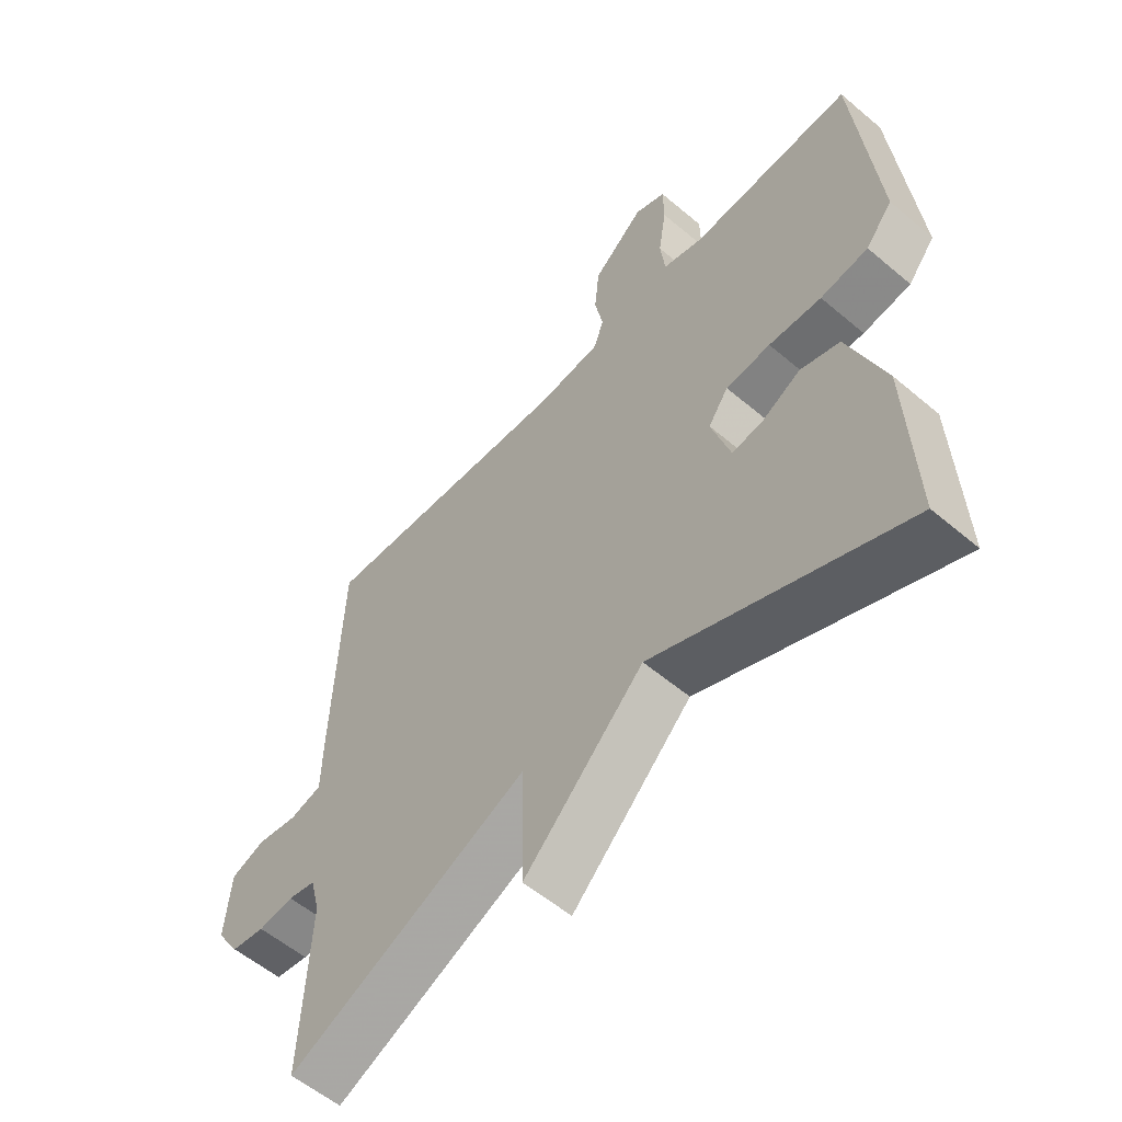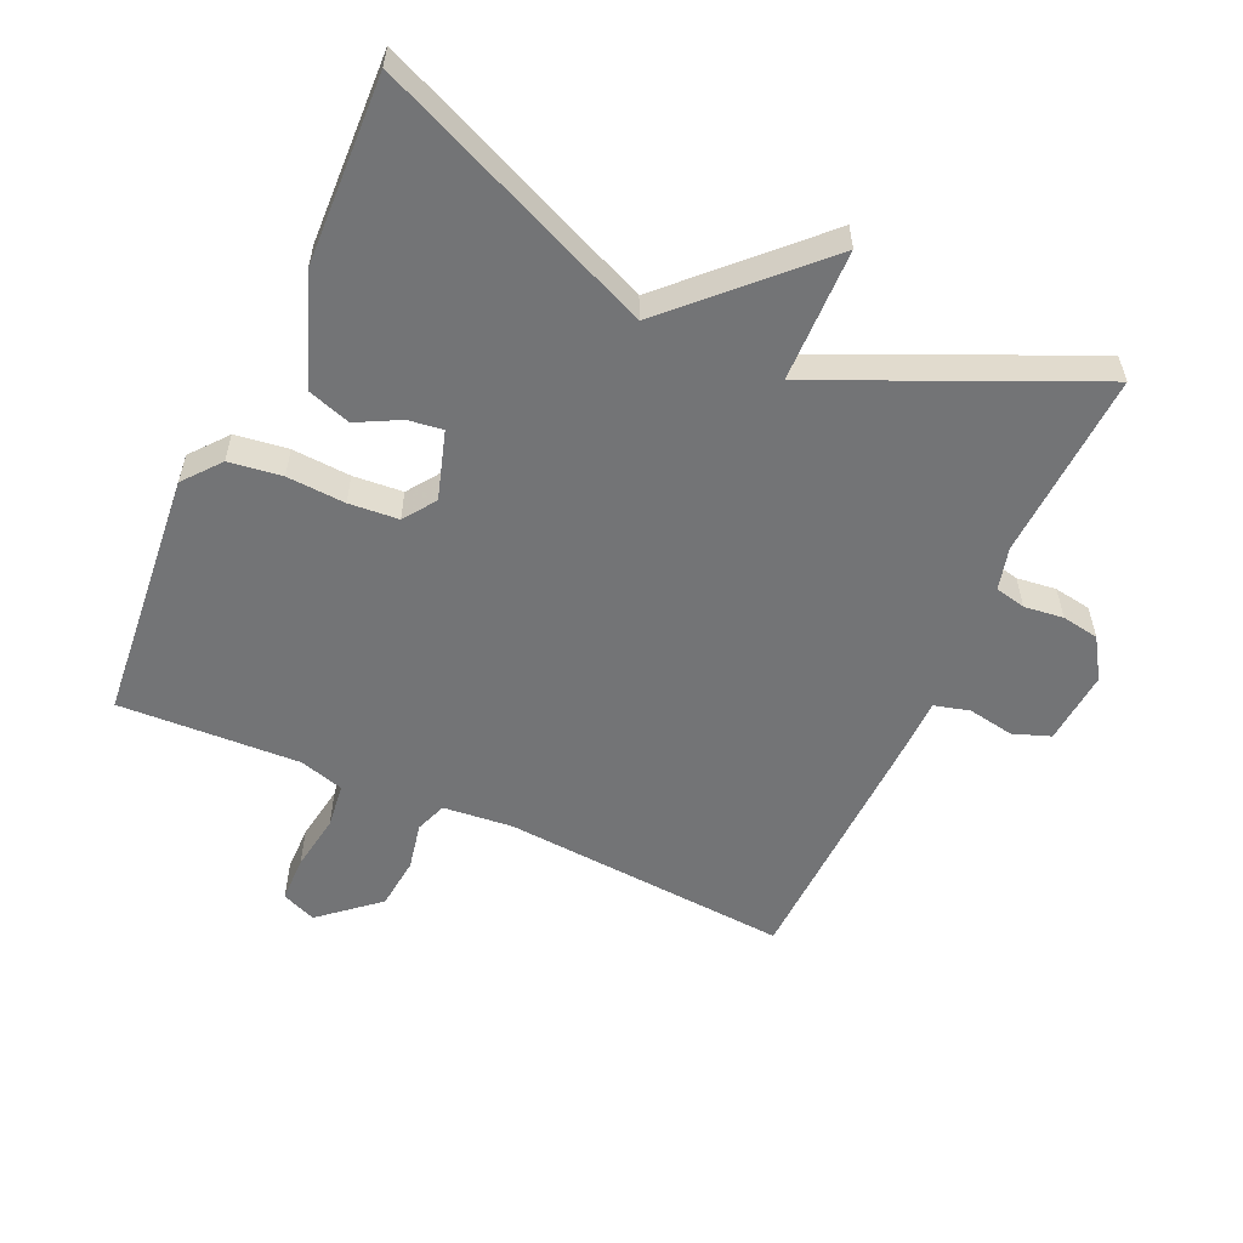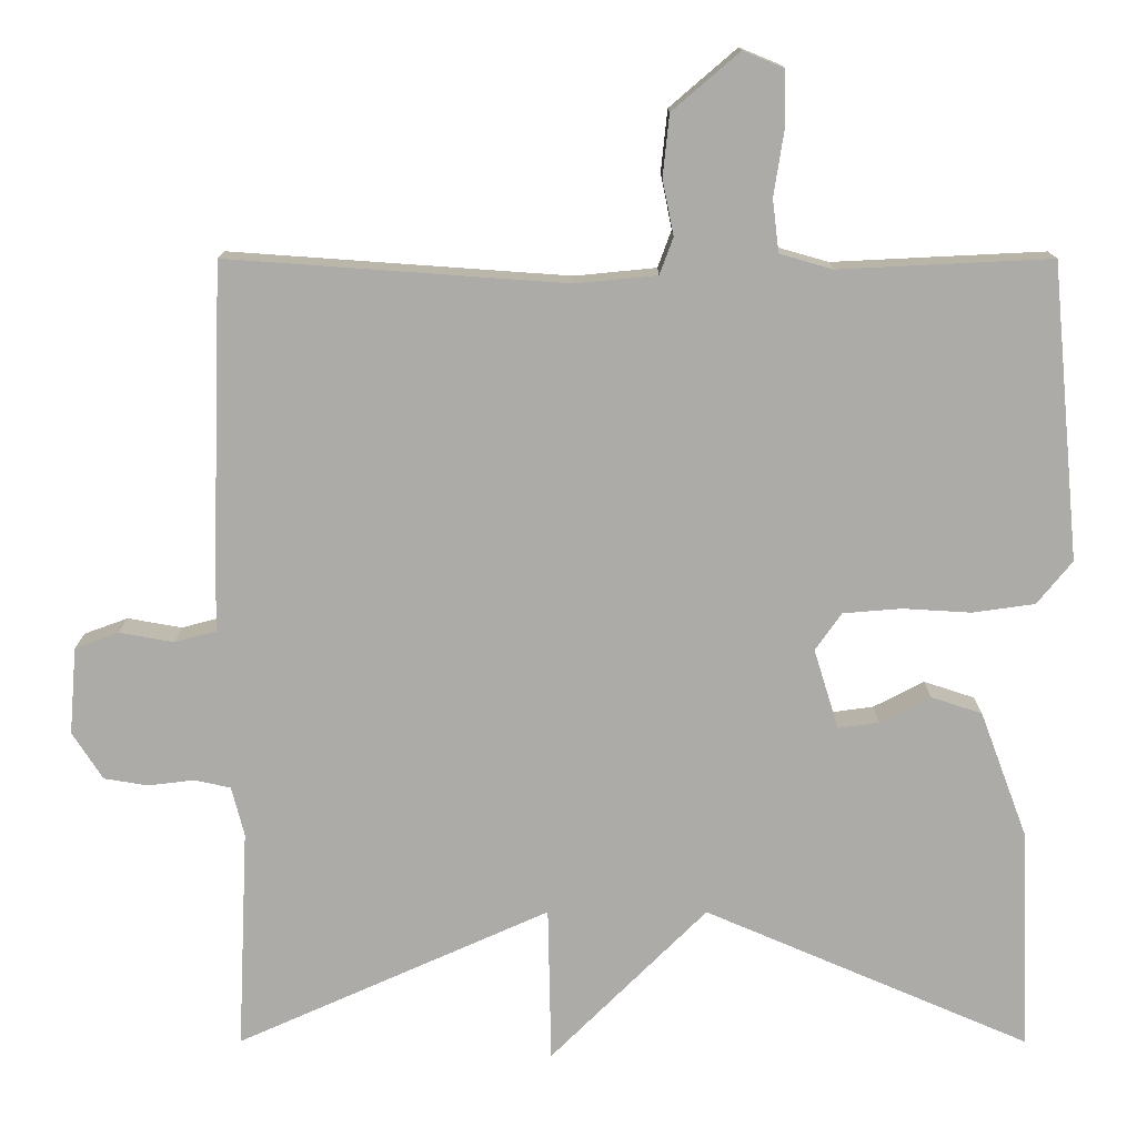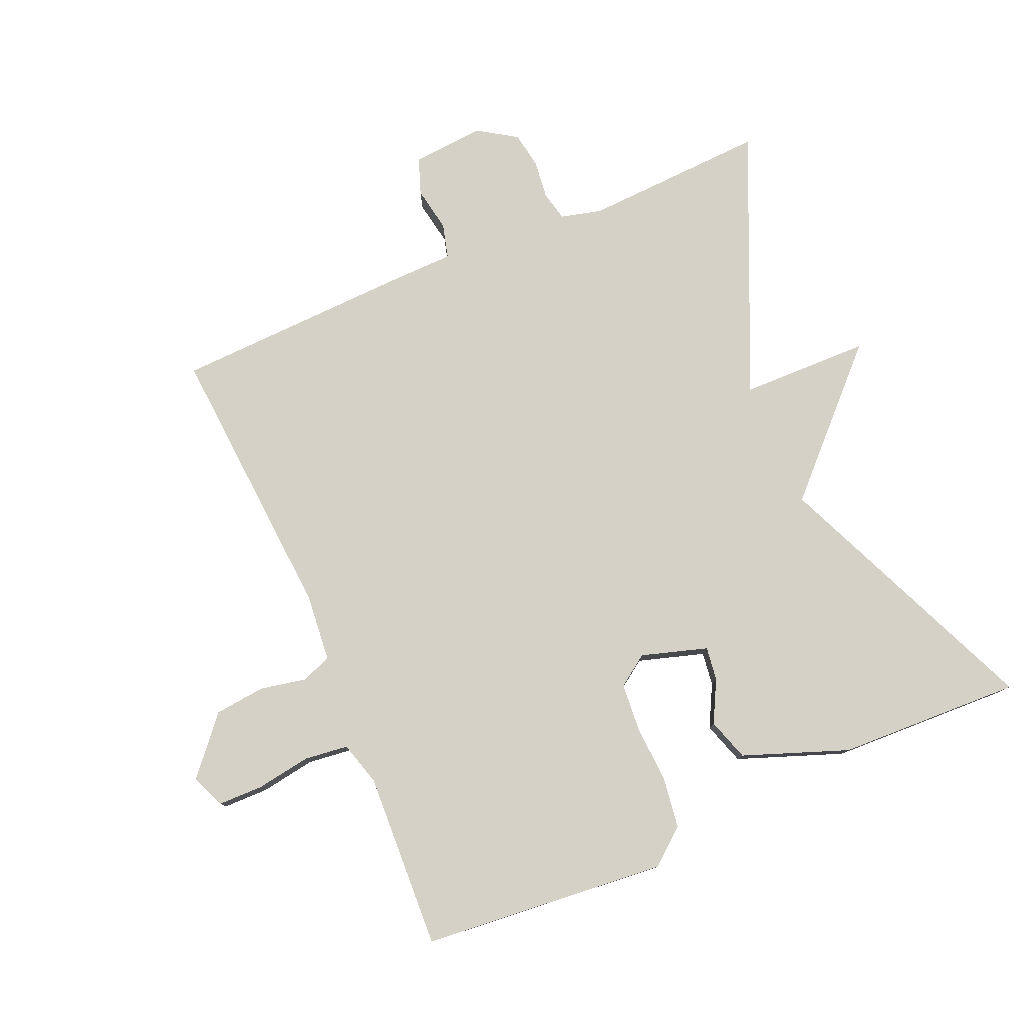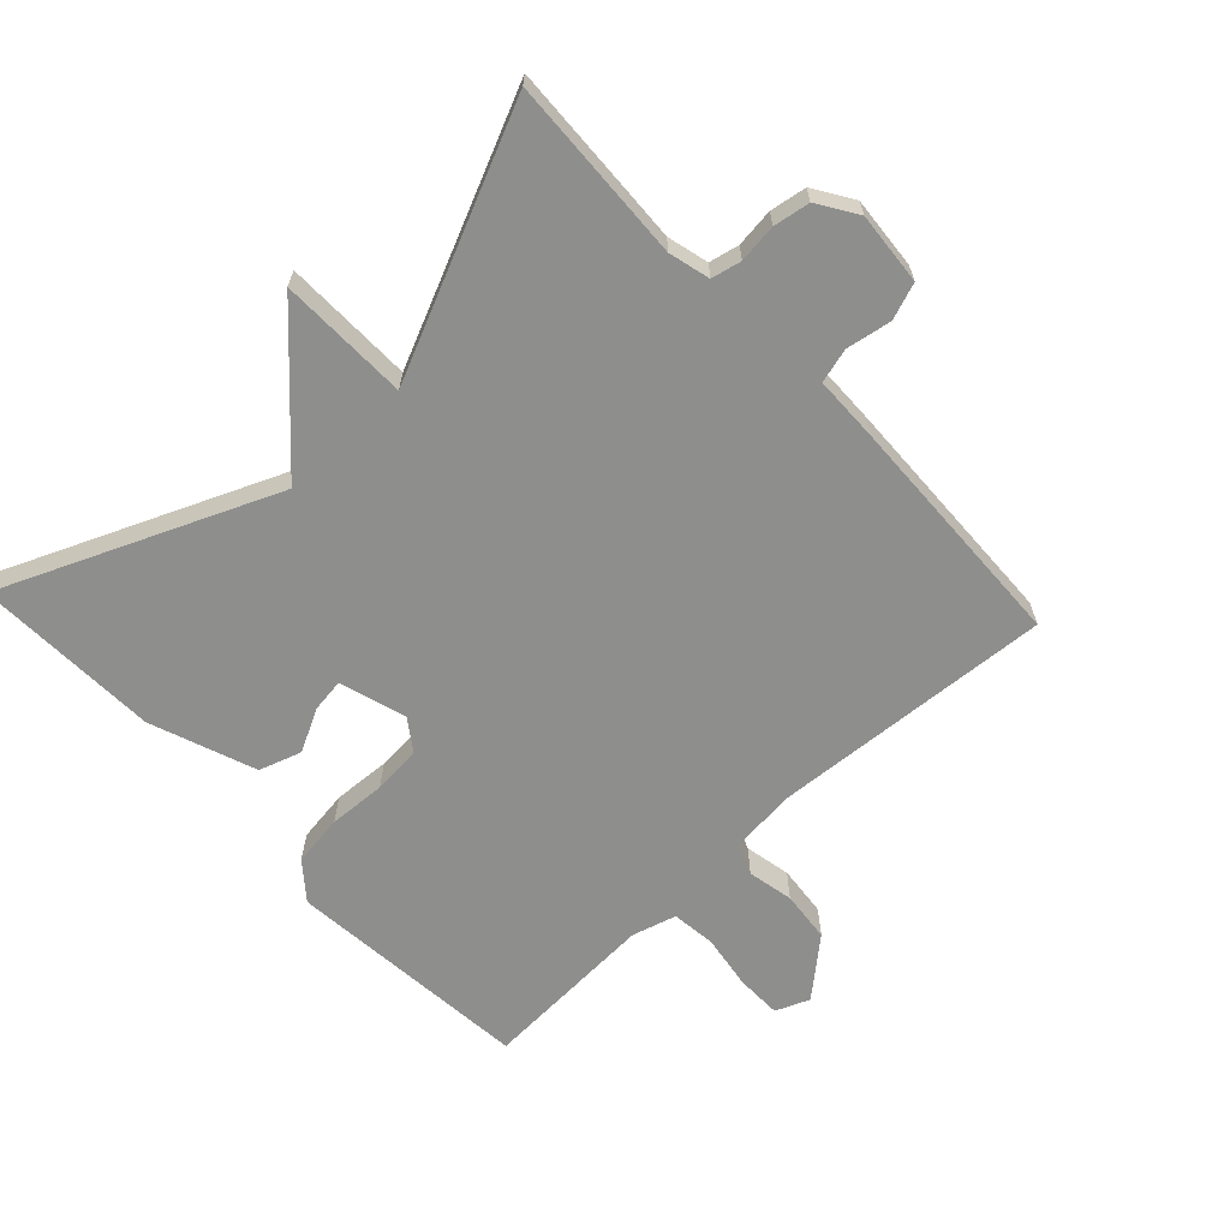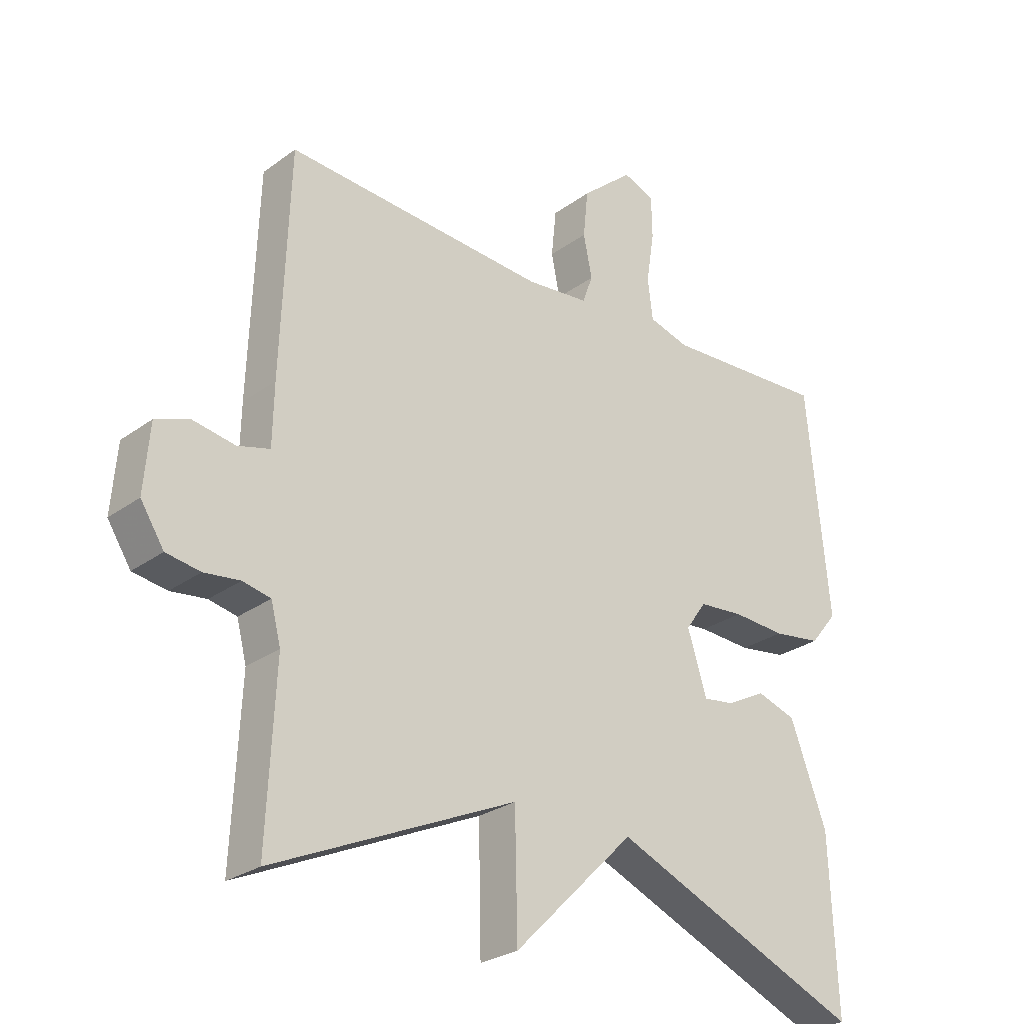
<metadata>
{"format":"obj","ext":"obj","renderer":"f3d","projection":"perspective","resolution":1024,"background":"white","views":[{"elev":-56.9,"azim":48.6,"up":"+Z"},{"elev":-56.2,"azim":155.6,"up":"+Y"},{"elev":13.6,"azim":0.1,"up":"+Z"},{"elev":78.8,"azim":66.6,"up":"+Y"},{"elev":-64.9,"azim":-136.9,"up":"+Y"},{"elev":-26.9,"azim":-41.6,"up":"+Z"}]}
</metadata>
<code>
v -0.5 0.07 -0.5
v -0.487 0.07 -0.223
v -0.503 0.07 -0.161
v -0.548 0.07 -0.151
v -0.606 0.07 -0.158
v -0.661 0.07 -0.149
v -0.699 0.07 -0.09
v -0.69 0.07 0.019
v -0.635 0.07 0.039
v -0.567 0.07 0.027
v -0.515 0.07 0.041
v -0.513 0.07 0.139
v -0.5 0.07 0.5
v -0.076 0.07 0.47
v 0.026 0.07 0.48
v 0.043 0.07 0.526
v 0.029 0.07 0.595
v 0.037 0.07 0.672
v 0.121 0.07 0.744
v 0.172 0.07 0.723
v 0.173 0.07 0.655
v 0.16 0.07 0.572
v 0.168 0.07 0.506
v 0.234 0.07 0.487
v 0.5 0.07 0.5
v 0.535 0.07 0.13
v 0.491 0.07 0.076
v 0.413 0.07 0.065
v 0.327 0.07 0.07
v 0.254 0.07 0.064
v 0.221 0.07 0.017
v 0.252 0.07 -0.083
v 0.303 0.07 -0.076
v 0.366 0.07 -0.043
v 0.43 0.07 -0.064
v 0.489 0.07 -0.222
v 0.5 0.07 -0.5
v 0.092 0.07 -0.325
v -0.104 0.07 -0.52
v -0.108 0.07 -0.325
v -0.5 0 -0.5
v -0.487 0 -0.223
v -0.503 0 -0.161
v -0.548 0 -0.151
v -0.606 0 -0.158
v -0.661 0 -0.149
v -0.699 0 -0.09
v -0.69 0 0.019
v -0.635 0 0.039
v -0.567 0 0.027
v -0.515 0 0.041
v -0.513 0 0.139
v -0.5 0 0.5
v -0.076 0 0.47
v 0.026 0 0.48
v 0.043 0 0.526
v 0.029 0 0.595
v 0.037 0 0.672
v 0.121 0 0.744
v 0.172 0 0.723
v 0.173 0 0.655
v 0.16 0 0.572
v 0.168 0 0.506
v 0.234 0 0.487
v 0.5 0 0.5
v 0.535 0 0.13
v 0.491 0 0.076
v 0.413 0 0.065
v 0.327 0 0.07
v 0.254 0 0.064
v 0.221 0 0.017
v 0.252 0 -0.083
v 0.303 0 -0.076
v 0.366 0 -0.043
v 0.43 0 -0.064
v 0.489 0 -0.222
v 0.5 0 -0.5
v 0.092 0 -0.325
v -0.104 0 -0.52
v -0.108 0 -0.325
f 38 39 40
f 36 37 38
f 35 36 38
f 34 35 38
f 33 34 38
f 32 33 38 40
f 40 1 2
f 32 40 2
f 31 32 2
f 27 28 29
f 26 27 29
f 25 26 29
f 24 25 29
f 23 24 29 30
f 20 21 22
f 19 20 22
f 18 19 22
f 17 18 22
f 16 17 22
f 15 16 22 23
f 11 12 13 14
f 11 14 15
f 8 9 10
f 7 8 10
f 6 7 10
f 5 6 10
f 4 5 10
f 3 4 10 11
f 23 30 31
f 15 23 31
f 11 15 31
f 3 11 31
f 2 3 31
f 80 79 78
f 78 77 76
f 78 76 75
f 78 75 74
f 78 74 73
f 80 78 73 72
f 42 41 80
f 42 80 72
f 42 72 71
f 69 68 67
f 69 67 66
f 69 66 65
f 69 65 64
f 70 69 64 63
f 62 61 60
f 62 60 59
f 62 59 58
f 62 58 57
f 62 57 56
f 63 62 56 55
f 54 53 52 51
f 55 54 51
f 50 49 48
f 50 48 47
f 50 47 46
f 50 46 45
f 50 45 44
f 51 50 44 43
f 71 70 63
f 71 63 55
f 71 55 51
f 71 51 43
f 71 43 42
f 1 41 42 2
f 2 42 43 3
f 3 43 44 4
f 4 44 45 5
f 5 45 46 6
f 6 46 47 7
f 7 47 48 8
f 8 48 49 9
f 9 49 50 10
f 10 50 51 11
f 11 51 52 12
f 12 52 53 13
f 13 53 54 14
f 14 54 55 15
f 15 55 56 16
f 16 56 57 17
f 17 57 58 18
f 18 58 59 19
f 19 59 60 20
f 20 60 61 21
f 21 61 62 22
f 22 62 63 23
f 23 63 64 24
f 24 64 65 25
f 25 65 66 26
f 26 66 67 27
f 27 67 68 28
f 28 68 69 29
f 29 69 70 30
f 30 70 71 31
f 31 71 72 32
f 32 72 73 33
f 33 73 74 34
f 34 74 75 35
f 35 75 76 36
f 36 76 77 37
f 37 77 78 38
f 38 78 79 39
f 39 79 80 40
f 40 80 41 1

</code>
